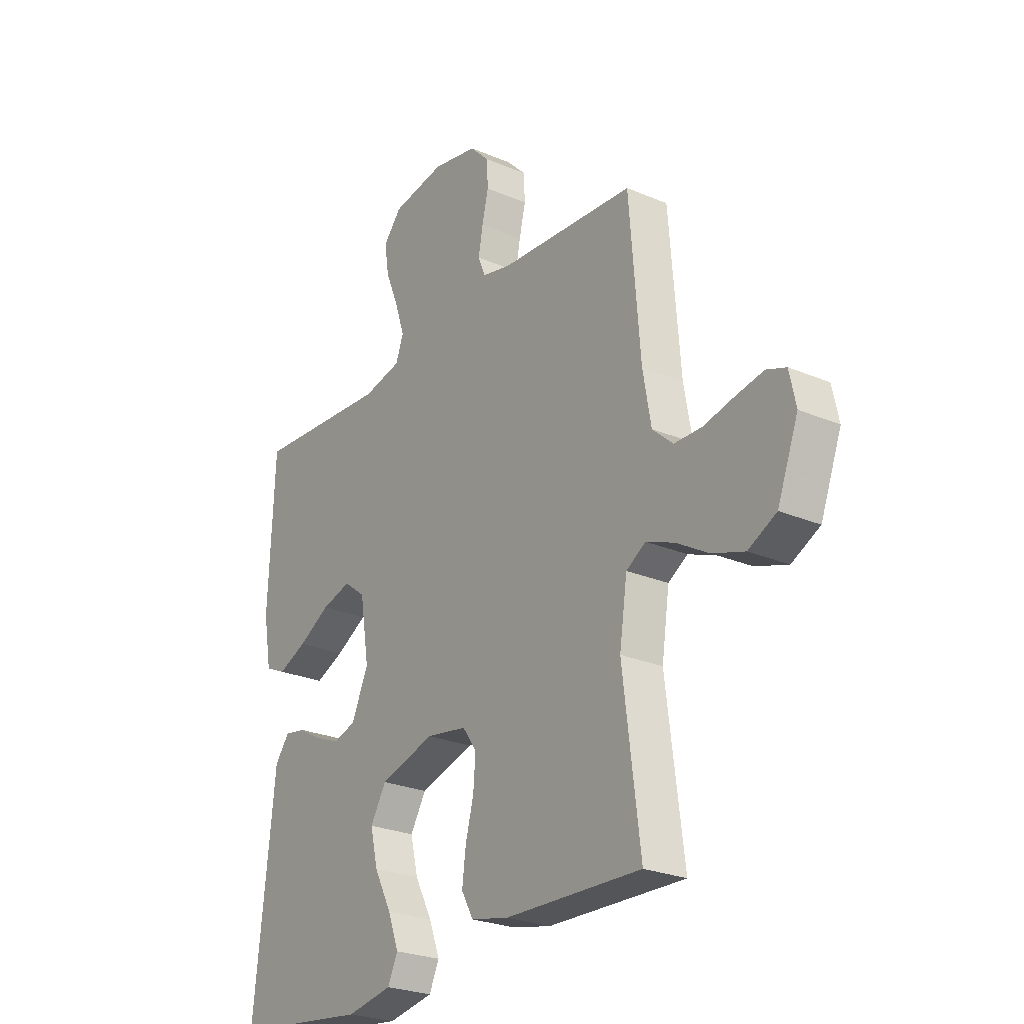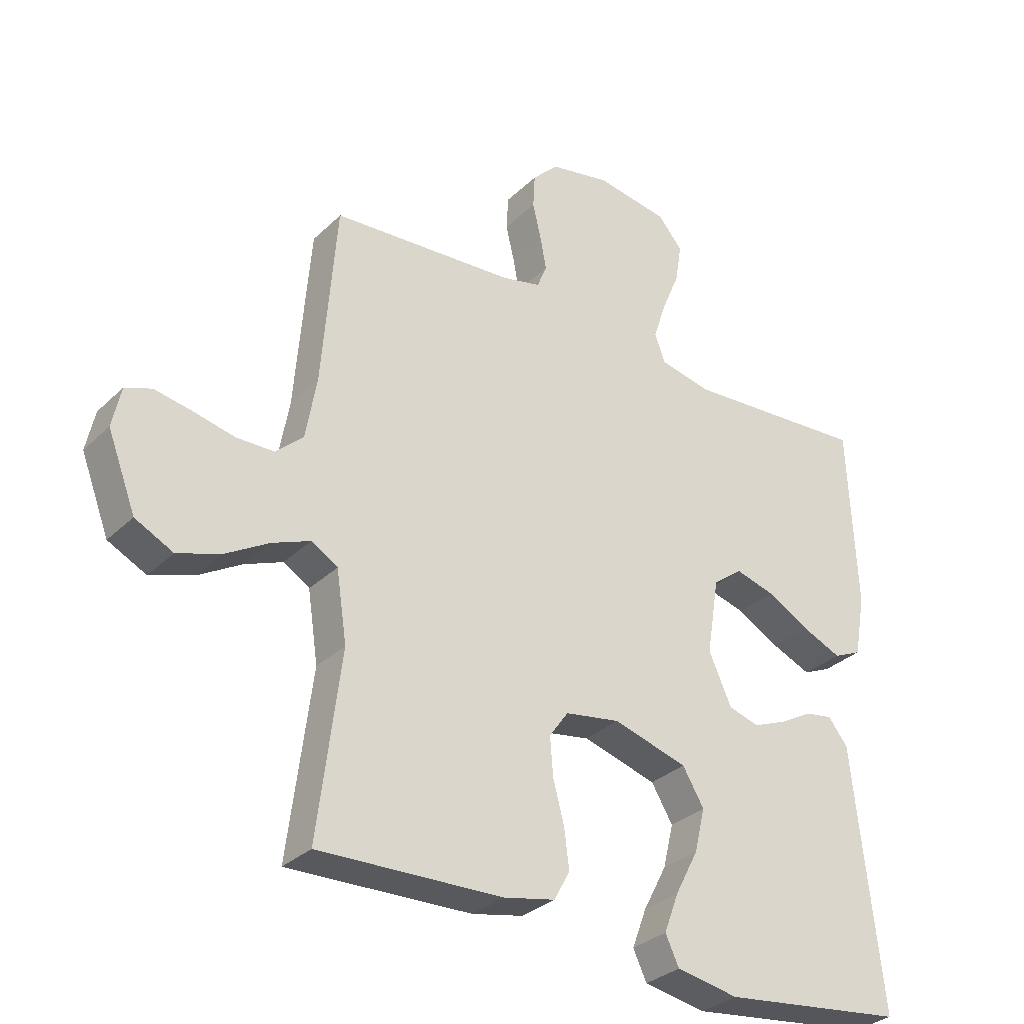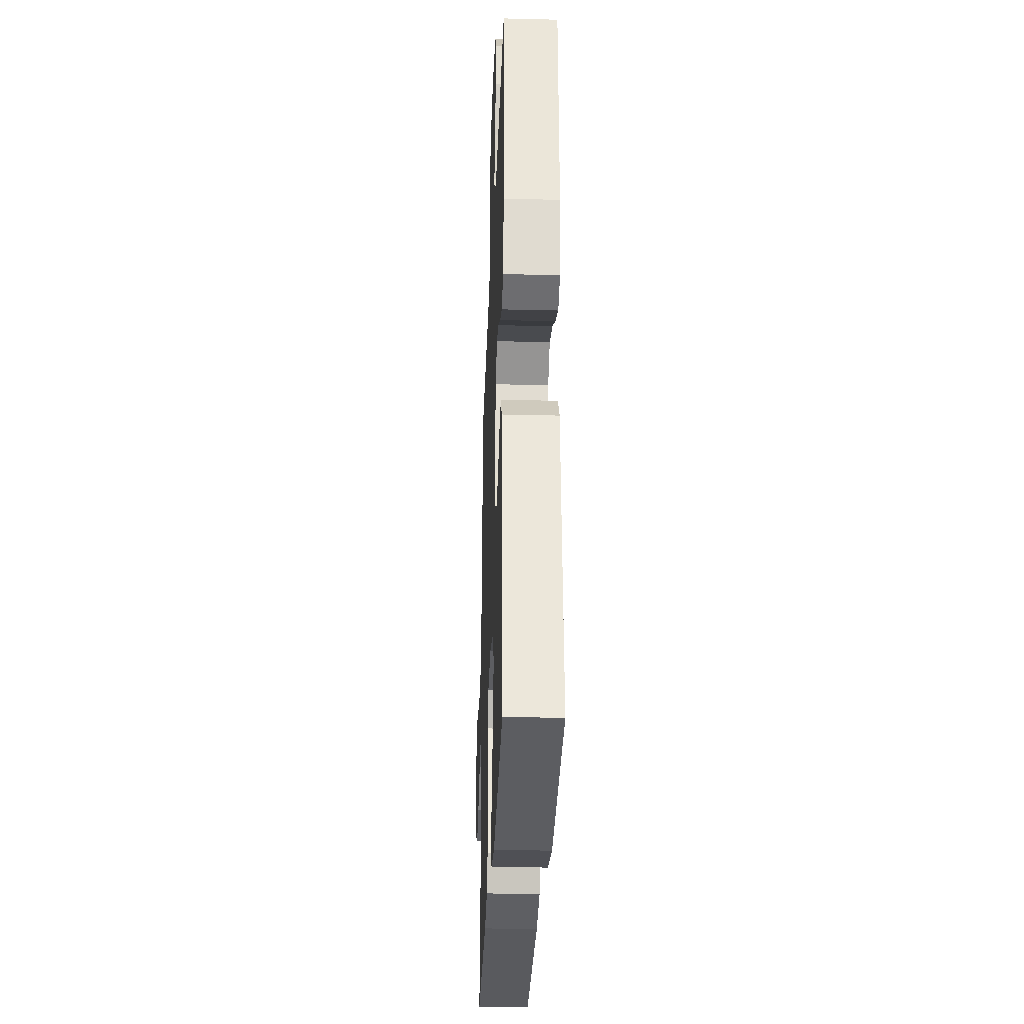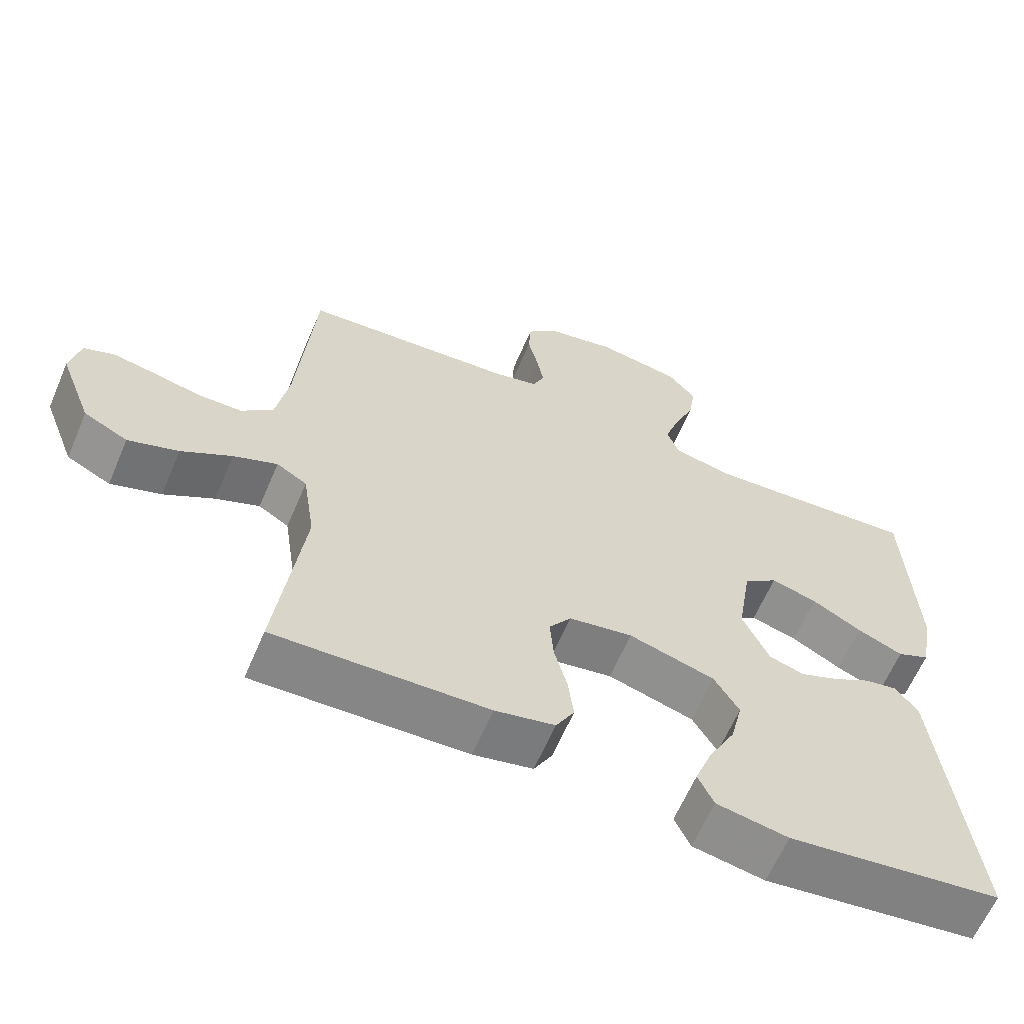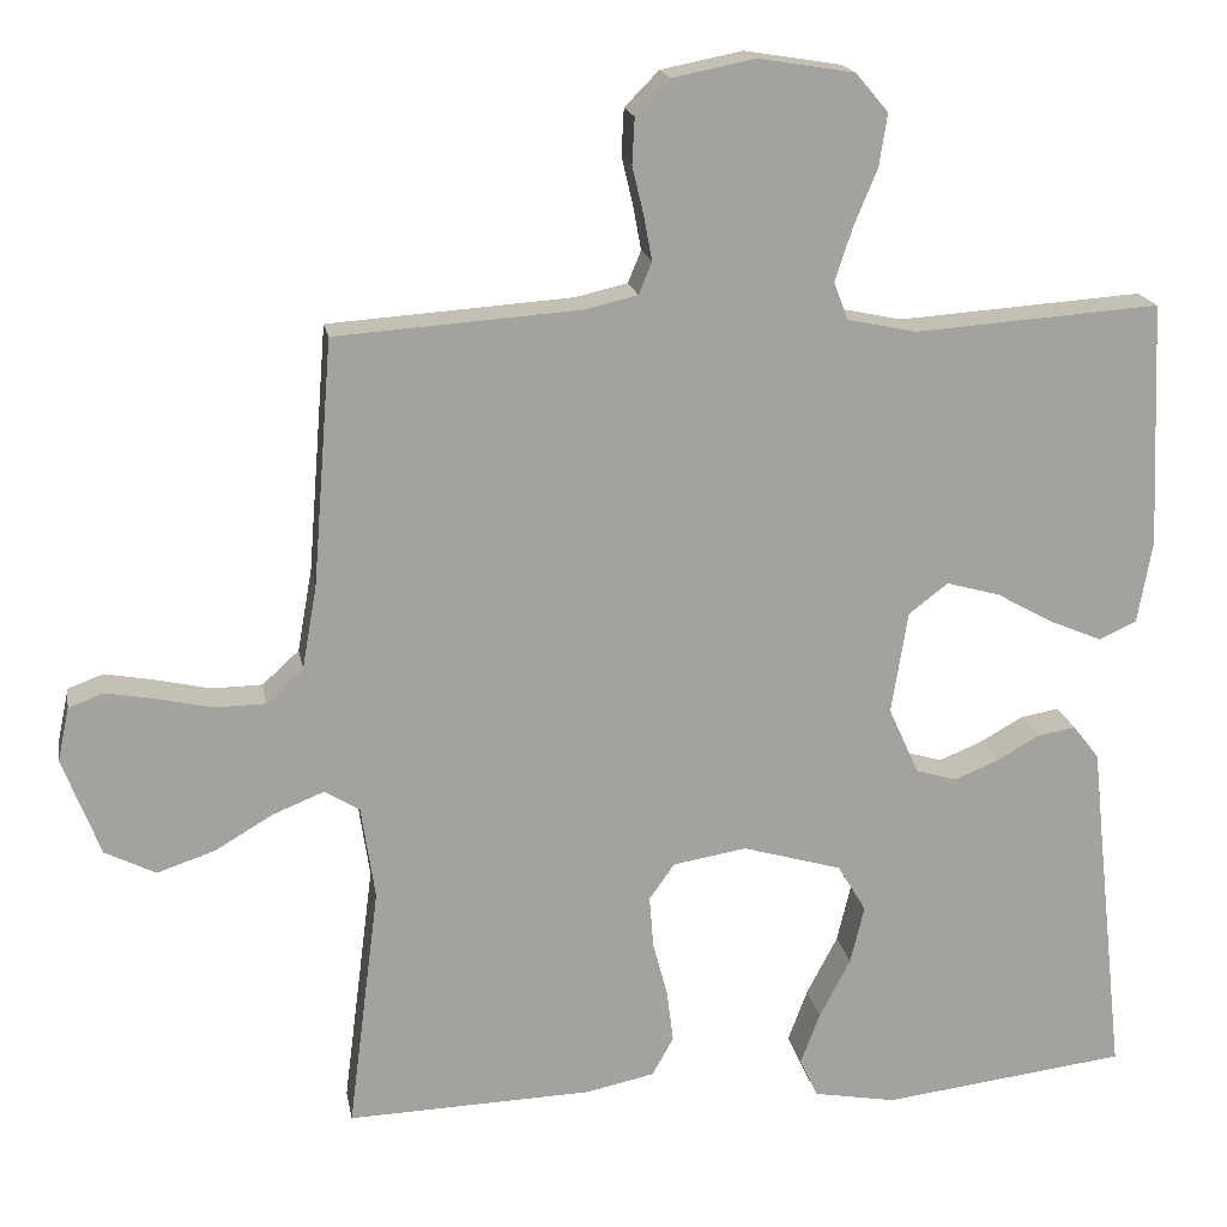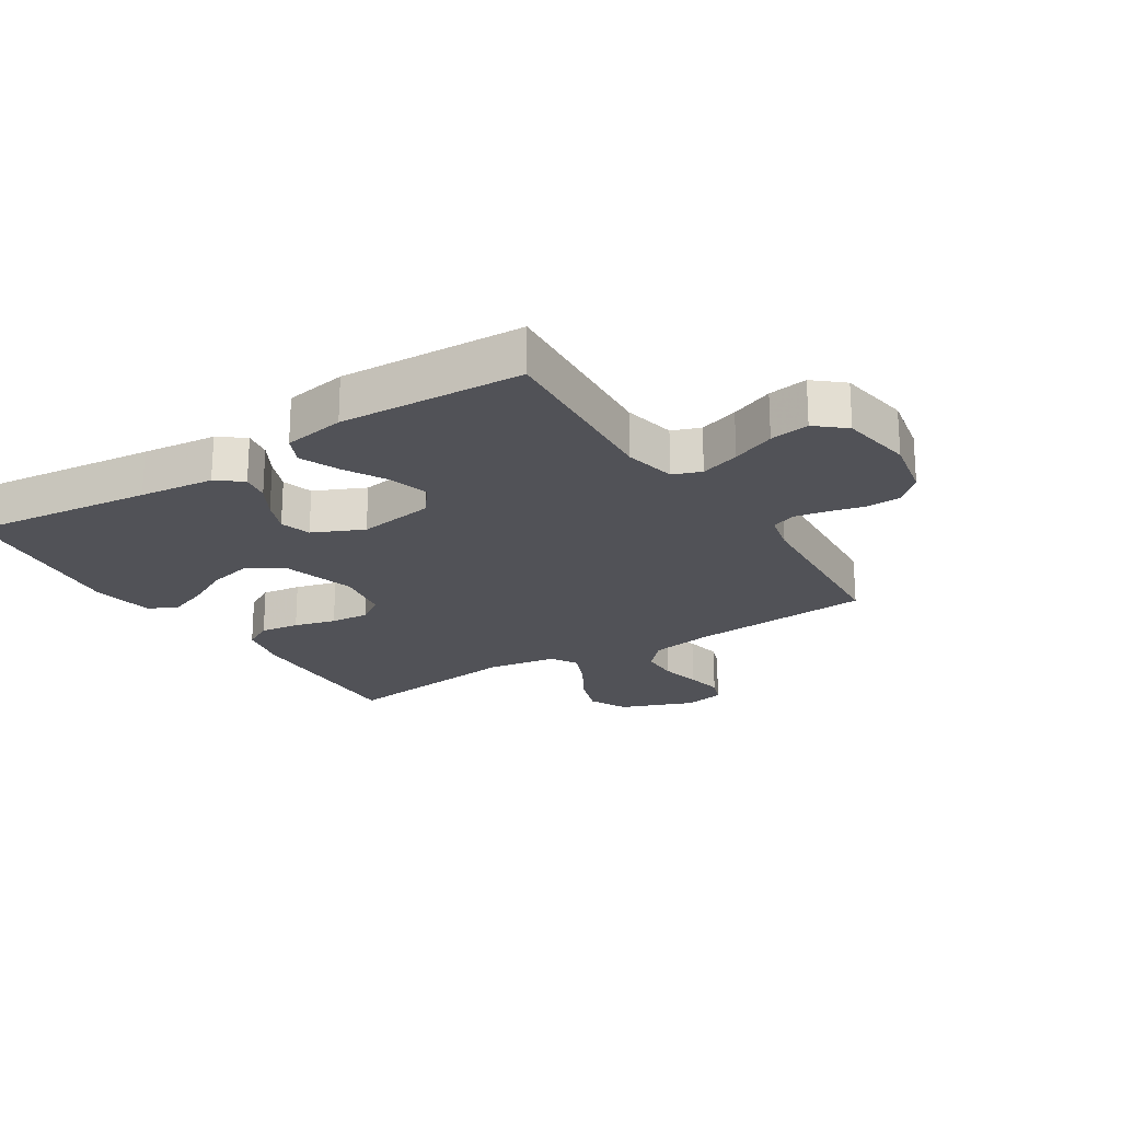
<metadata>
{"format":"obj","ext":"obj","renderer":"f3d","projection":"perspective","resolution":1024,"background":"white","views":[{"elev":-25.5,"azim":55.6,"up":"+Z"},{"elev":-31.4,"azim":143.1,"up":"+Z"},{"elev":-29.5,"azim":-92.1,"up":"+Z"},{"elev":-62.7,"azim":156.9,"up":"+Z"},{"elev":17.9,"azim":170.0,"up":"+Z"},{"elev":-21.6,"azim":-57.7,"up":"+Y"}]}
</metadata>
<code>
v -0.5 0.07 -0.5
v -0.467 0.07 -0.2
v -0.454 0.07 -0.078
v -0.422 0.07 -0.037
v -0.376 0.07 -0.045
v -0.323 0.07 -0.075
v -0.269 0.07 -0.097
v -0.219 0.07 -0.082
v -0.182 0.07 0
v -0.202 0.07 0.125
v -0.25 0.07 0.162
v -0.315 0.07 0.144
v -0.385 0.07 0.105
v -0.449 0.07 0.078
v -0.495 0.07 0.099
v -0.513 0.07 0.2
v -0.5 0.07 0.5
v -0.2 0.07 0.479
v -0.115 0.07 0.497
v -0.098 0.07 0.543
v -0.119 0.07 0.607
v -0.148 0.07 0.677
v -0.158 0.07 0.741
v -0.118 0.07 0.788
v 0 0.07 0.807
v 0.1 0.07 0.787
v 0.142 0.07 0.744
v 0.145 0.07 0.688
v 0.131 0.07 0.629
v 0.121 0.07 0.575
v 0.137 0.07 0.536
v 0.2 0.07 0.521
v 0.5 0.07 0.5
v 0.524 0.07 0.2
v 0.542 0.07 0.098
v 0.587 0.07 0.057
v 0.649 0.07 0.056
v 0.716 0.07 0.071
v 0.777 0.07 0.082
v 0.82 0.07 0.066
v 0.834 0.07 0
v 0.788 0.07 -0.12
v 0.726 0.07 -0.151
v 0.655 0.07 -0.127
v 0.584 0.07 -0.085
v 0.522 0.07 -0.06
v 0.479 0.07 -0.086
v 0.462 0.07 -0.2
v 0.5 0.07 -0.5
v 0.2 0.07 -0.49
v 0.116 0.07 -0.472
v 0.09 0.07 -0.425
v 0.098 0.07 -0.361
v 0.116 0.07 -0.293
v 0.121 0.07 -0.23
v 0.09 0.07 -0.186
v 0 0.07 -0.171
v -0.121 0.07 -0.206
v -0.156 0.07 -0.264
v -0.139 0.07 -0.335
v -0.101 0.07 -0.408
v -0.077 0.07 -0.472
v -0.099 0.07 -0.519
v -0.2 0.07 -0.537
v -0.5 0 -0.5
v -0.467 0 -0.2
v -0.454 0 -0.078
v -0.422 0 -0.037
v -0.376 0 -0.045
v -0.323 0 -0.075
v -0.269 0 -0.097
v -0.219 0 -0.082
v -0.182 0 0
v -0.202 0 0.125
v -0.25 0 0.162
v -0.315 0 0.144
v -0.385 0 0.105
v -0.449 0 0.078
v -0.495 0 0.099
v -0.513 0 0.2
v -0.5 0 0.5
v -0.2 0 0.479
v -0.115 0 0.497
v -0.098 0 0.543
v -0.119 0 0.607
v -0.148 0 0.677
v -0.158 0 0.741
v -0.118 0 0.788
v 0 0 0.807
v 0.1 0 0.787
v 0.142 0 0.744
v 0.145 0 0.688
v 0.131 0 0.629
v 0.121 0 0.575
v 0.137 0 0.536
v 0.2 0 0.521
v 0.5 0 0.5
v 0.524 0 0.2
v 0.542 0 0.098
v 0.587 0 0.057
v 0.649 0 0.056
v 0.716 0 0.071
v 0.777 0 0.082
v 0.82 0 0.066
v 0.834 0 0
v 0.788 0 -0.12
v 0.726 0 -0.151
v 0.655 0 -0.127
v 0.584 0 -0.085
v 0.522 0 -0.06
v 0.479 0 -0.086
v 0.462 0 -0.2
v 0.5 0 -0.5
v 0.2 0 -0.49
v 0.116 0 -0.472
v 0.09 0 -0.425
v 0.098 0 -0.361
v 0.116 0 -0.293
v 0.121 0 -0.23
v 0.09 0 -0.186
v 0 0 -0.171
v -0.121 0 -0.206
v -0.156 0 -0.264
v -0.139 0 -0.335
v -0.101 0 -0.408
v -0.077 0 -0.472
v -0.099 0 -0.519
v -0.2 0 -0.537
f 63 64 1 2
f 60 61 62 63
f 59 60 63 2
f 58 59 2 3
f 57 58 3
f 56 57 3
f 51 52 53 54
f 51 54 55
f 48 49 50 51
f 47 48 51 55
f 46 47 55 56
f 42 43 44 45
f 42 45 46
f 41 42 46
f 40 41 46
f 37 38 39 40
f 37 40 46 56
f 32 33 34
f 31 32 34 35
f 26 27 28 29
f 26 29 30
f 25 26 30
f 24 25 30 31
f 21 22 23 24
f 20 21 24 31
f 15 16 17 18
f 15 18 19
f 12 13 14 15
f 11 12 15 19
f 10 11 19
f 9 10 19 20
f 3 4 5 6
f 3 6 7
f 56 3 7
f 36 37 56 7
f 35 36 7 8
f 9 20 31 35
f 8 9 35
f 66 65 128 127
f 127 126 125 124
f 66 127 124 123
f 67 66 123 122
f 67 122 121
f 67 121 120
f 118 117 116 115
f 119 118 115
f 115 114 113 112
f 119 115 112 111
f 120 119 111 110
f 109 108 107 106
f 110 109 106
f 110 106 105
f 110 105 104
f 104 103 102 101
f 120 110 104 101
f 98 97 96
f 99 98 96 95
f 93 92 91 90
f 94 93 90
f 94 90 89
f 95 94 89 88
f 88 87 86 85
f 95 88 85 84
f 82 81 80 79
f 83 82 79
f 79 78 77 76
f 83 79 76 75
f 83 75 74
f 84 83 74 73
f 70 69 68 67
f 71 70 67
f 71 67 120
f 71 120 101 100
f 72 71 100 99
f 99 95 84 73
f 99 73 72
f 1 65 66 2
f 2 66 67 3
f 3 67 68 4
f 4 68 69 5
f 5 69 70 6
f 6 70 71 7
f 7 71 72 8
f 8 72 73 9
f 9 73 74 10
f 10 74 75 11
f 11 75 76 12
f 12 76 77 13
f 13 77 78 14
f 14 78 79 15
f 15 79 80 16
f 16 80 81 17
f 17 81 82 18
f 18 82 83 19
f 19 83 84 20
f 20 84 85 21
f 21 85 86 22
f 22 86 87 23
f 23 87 88 24
f 24 88 89 25
f 25 89 90 26
f 26 90 91 27
f 27 91 92 28
f 28 92 93 29
f 29 93 94 30
f 30 94 95 31
f 31 95 96 32
f 32 96 97 33
f 33 97 98 34
f 34 98 99 35
f 35 99 100 36
f 36 100 101 37
f 37 101 102 38
f 38 102 103 39
f 39 103 104 40
f 40 104 105 41
f 41 105 106 42
f 42 106 107 43
f 43 107 108 44
f 44 108 109 45
f 45 109 110 46
f 46 110 111 47
f 47 111 112 48
f 48 112 113 49
f 49 113 114 50
f 50 114 115 51
f 51 115 116 52
f 52 116 117 53
f 53 117 118 54
f 54 118 119 55
f 55 119 120 56
f 56 120 121 57
f 57 121 122 58
f 58 122 123 59
f 59 123 124 60
f 60 124 125 61
f 61 125 126 62
f 62 126 127 63
f 63 127 128 64
f 64 128 65 1

</code>
